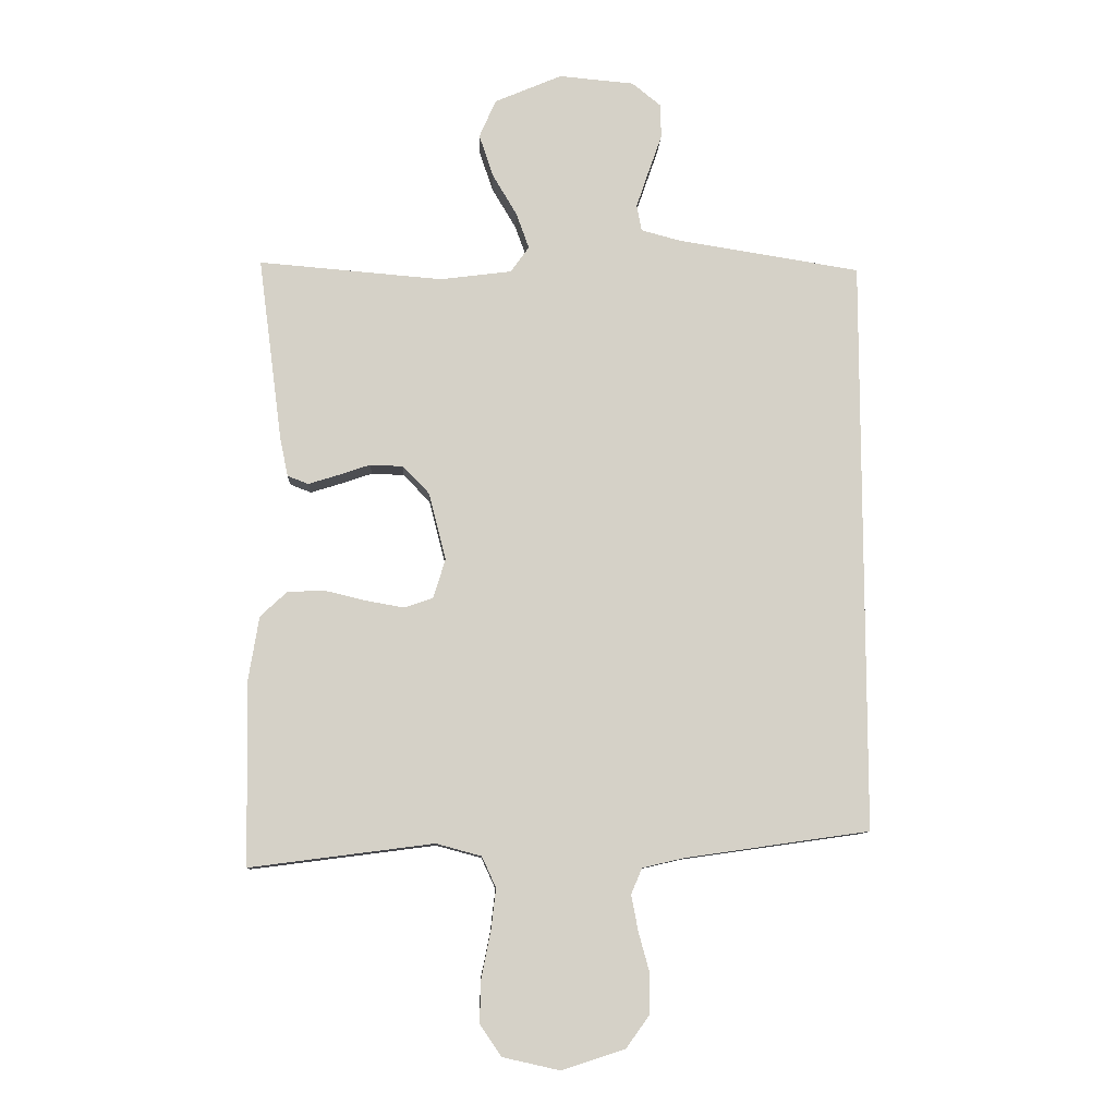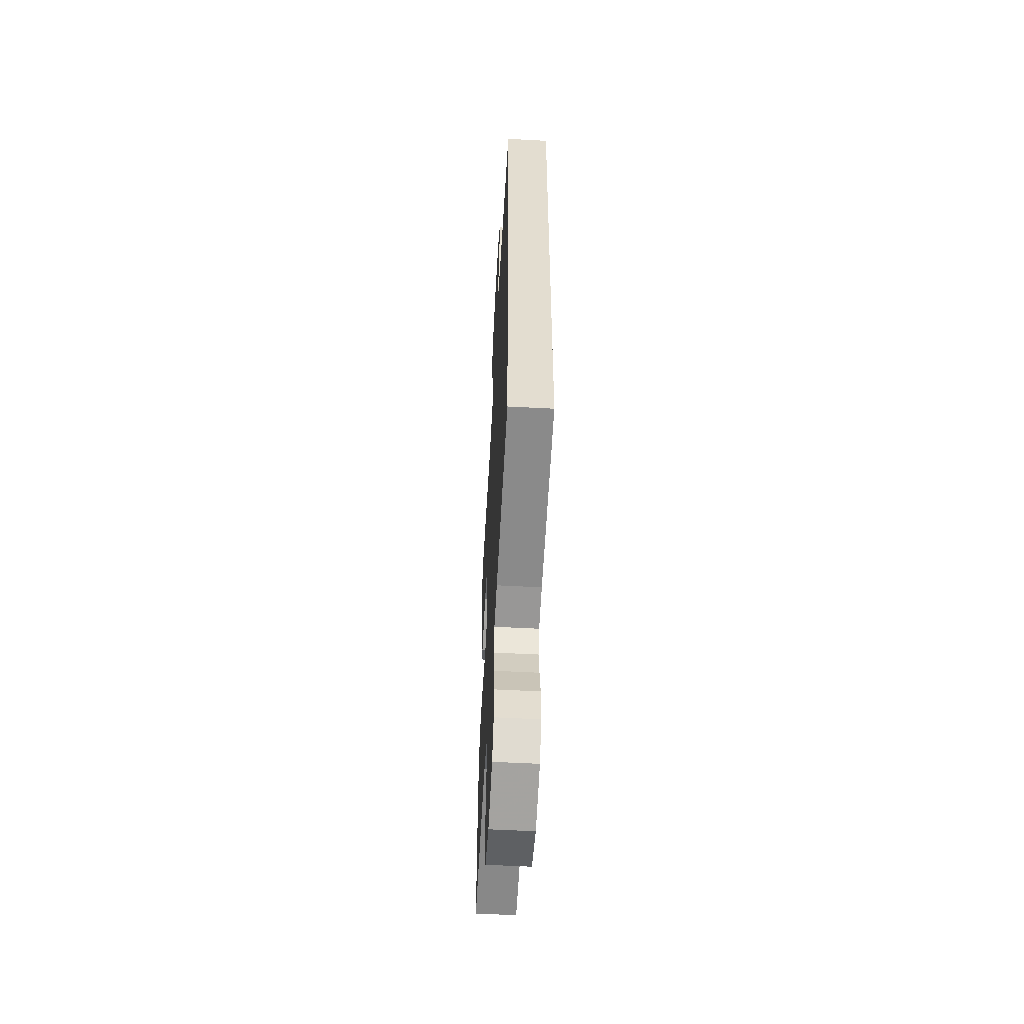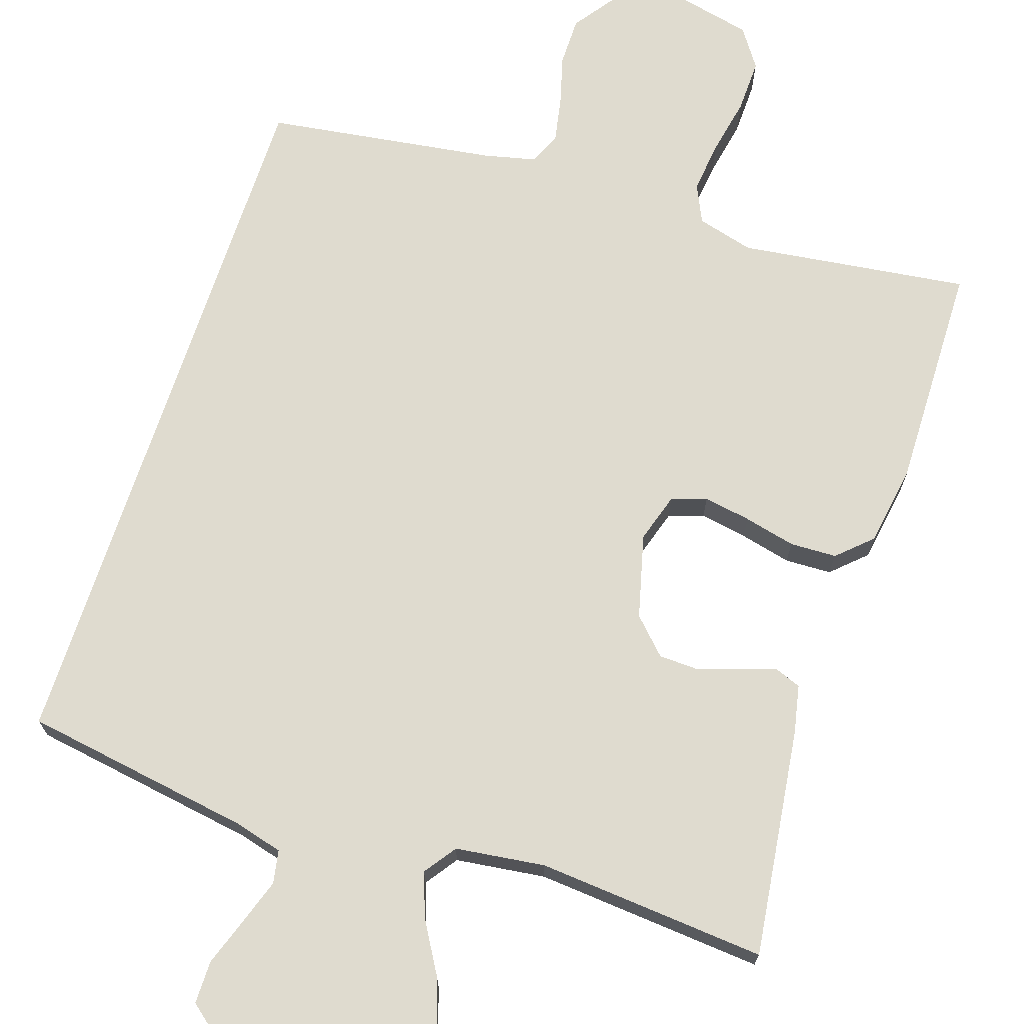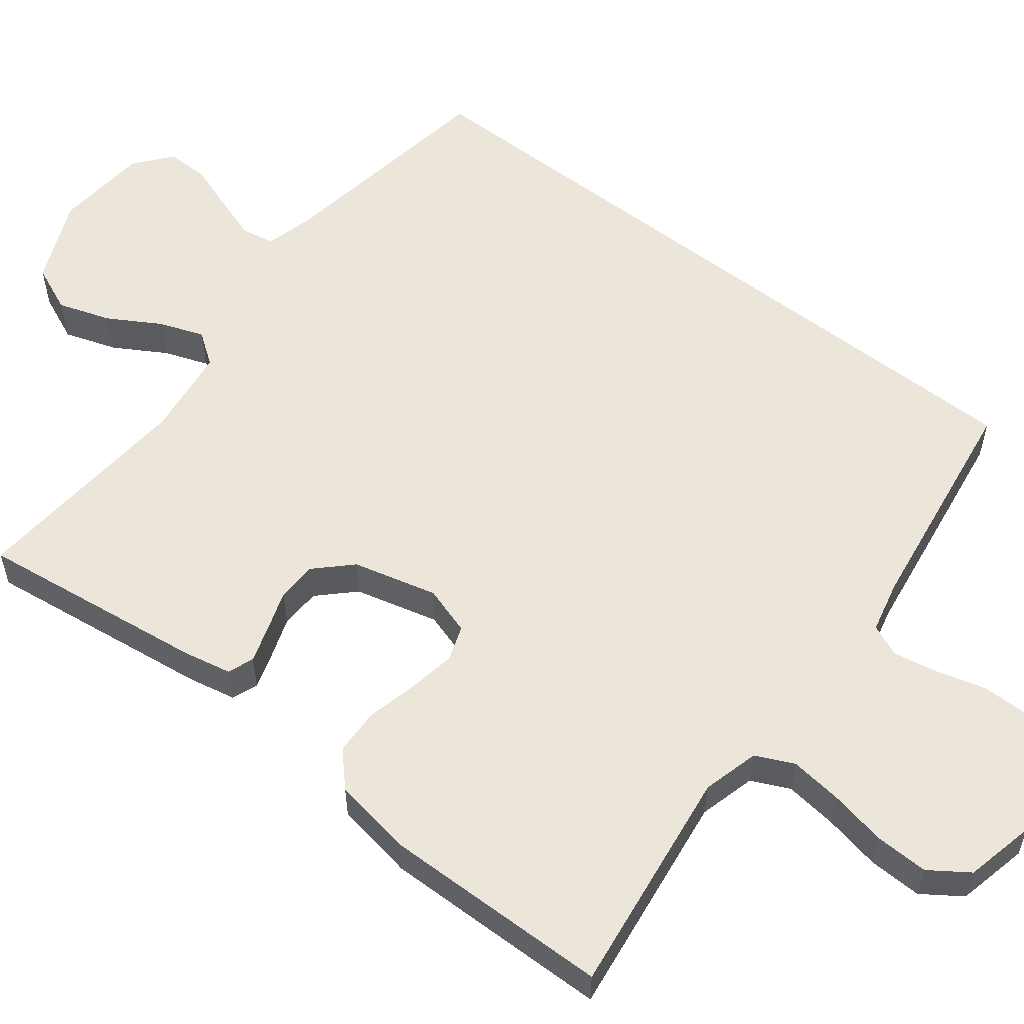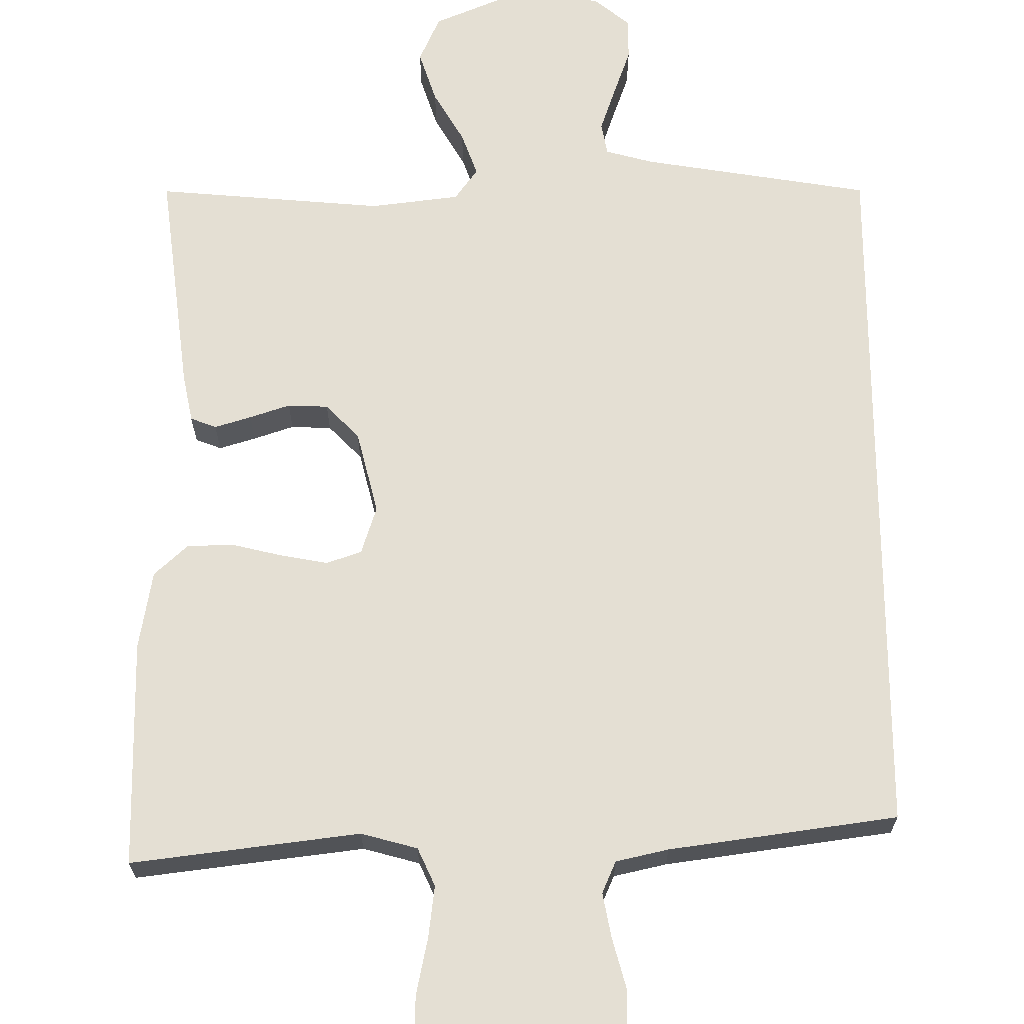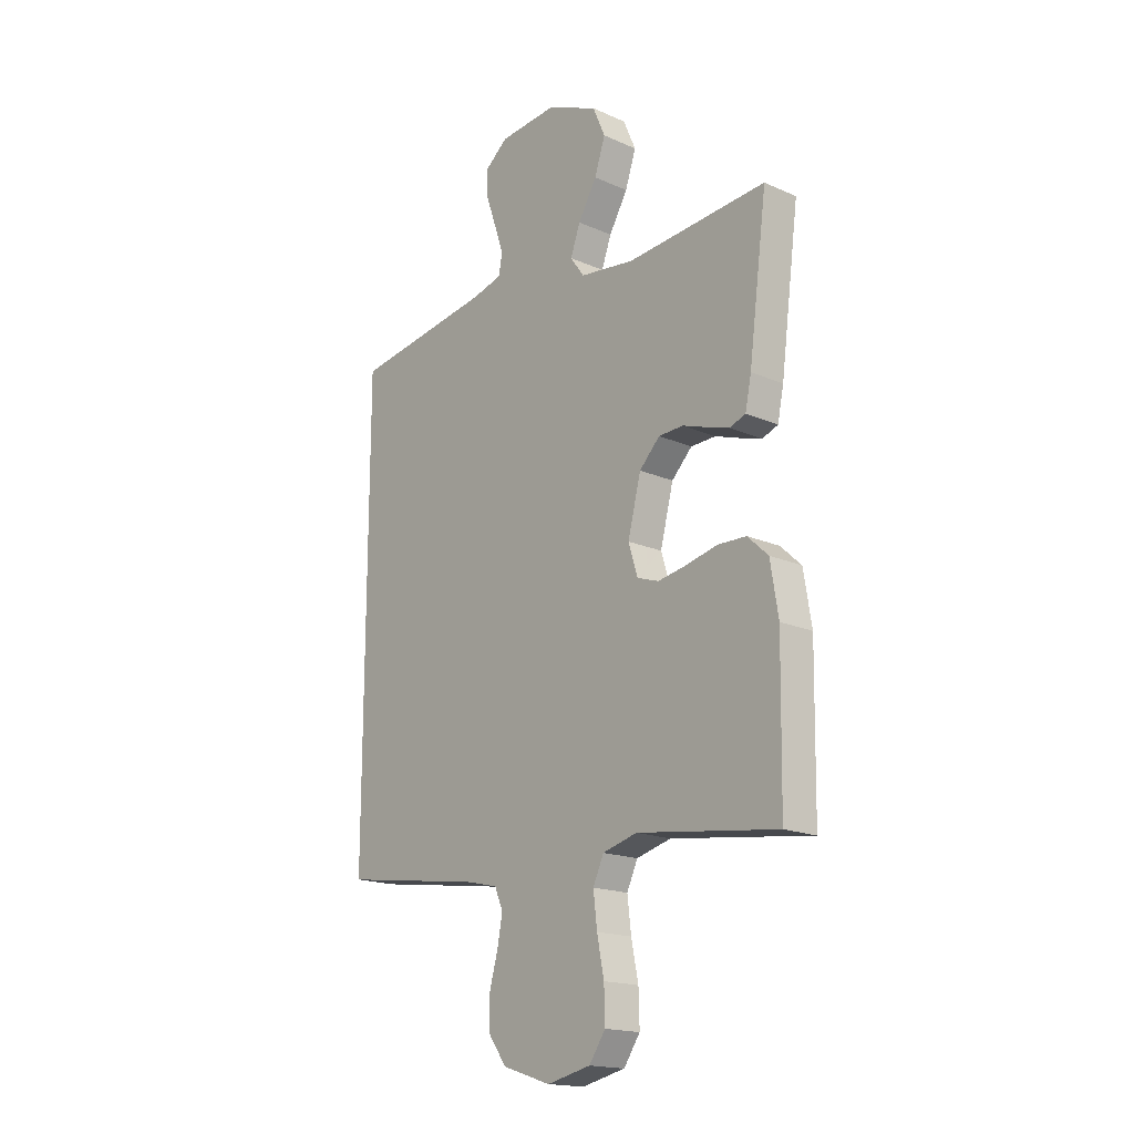
<metadata>
{"format":"obj","ext":"obj","renderer":"f3d","projection":"perspective","resolution":1024,"background":"white","views":[{"elev":-9.9,"azim":177.5,"up":"+Z"},{"elev":-55.2,"azim":-93.2,"up":"+Z"},{"elev":70.3,"azim":18.2,"up":"+Y"},{"elev":56.8,"azim":127.8,"up":"+Y"},{"elev":66.6,"azim":179.9,"up":"+Y"},{"elev":-17.6,"azim":48.8,"up":"+Z"}]}
</metadata>
<code>
v 0.5 0.07 0.5
v 0.461 0.07 0.2
v 0.448 0.07 0.137
v 0.414 0.07 0.124
v 0.366 0.07 0.139
v 0.313 0.07 0.157
v 0.26 0.07 0.155
v 0.216 0.07 0.11
v 0.188 0.07 0
v 0.208 0.07 -0.064
v 0.254 0.07 -0.08
v 0.316 0.07 -0.069
v 0.383 0.07 -0.053
v 0.444 0.07 -0.055
v 0.488 0.07 -0.096
v 0.505 0.07 -0.2
v 0.5 0.07 -0.5
v 0.2 0.07 -0.461
v 0.126 0.07 -0.481
v 0.103 0.07 -0.531
v 0.111 0.07 -0.599
v 0.126 0.07 -0.674
v 0.128 0.07 -0.744
v 0.093 0.07 -0.795
v 0 0.07 -0.816
v -0.103 0.07 -0.783
v -0.142 0.07 -0.729
v -0.142 0.07 -0.665
v -0.124 0.07 -0.599
v -0.113 0.07 -0.541
v -0.131 0.07 -0.499
v -0.2 0.07 -0.483
v -0.5 0.07 -0.44
v -0.5 0.07 0.5
v -0.2 0.07 0.548
v -0.137 0.07 0.565
v -0.129 0.07 0.608
v -0.149 0.07 0.667
v -0.171 0.07 0.73
v -0.171 0.07 0.786
v -0.123 0.07 0.825
v 0 0.07 0.836
v 0.11 0.07 0.789
v 0.137 0.07 0.727
v 0.114 0.07 0.658
v 0.074 0.07 0.59
v 0.053 0.07 0.532
v 0.083 0.07 0.49
v 0.2 0.07 0.475
v 0.5 0 0.5
v 0.461 0 0.2
v 0.448 0 0.137
v 0.414 0 0.124
v 0.366 0 0.139
v 0.313 0 0.157
v 0.26 0 0.155
v 0.216 0 0.11
v 0.188 0 0
v 0.208 0 -0.064
v 0.254 0 -0.08
v 0.316 0 -0.069
v 0.383 0 -0.053
v 0.444 0 -0.055
v 0.488 0 -0.096
v 0.505 0 -0.2
v 0.5 0 -0.5
v 0.2 0 -0.461
v 0.126 0 -0.481
v 0.103 0 -0.531
v 0.111 0 -0.599
v 0.126 0 -0.674
v 0.128 0 -0.744
v 0.093 0 -0.795
v 0 0 -0.816
v -0.103 0 -0.783
v -0.142 0 -0.729
v -0.142 0 -0.665
v -0.124 0 -0.599
v -0.113 0 -0.541
v -0.131 0 -0.499
v -0.2 0 -0.483
v -0.5 0 -0.44
v -0.5 0 0.5
v -0.2 0 0.548
v -0.137 0 0.565
v -0.129 0 0.608
v -0.149 0 0.667
v -0.171 0 0.73
v -0.171 0 0.786
v -0.123 0 0.825
v 0 0 0.836
v 0.11 0 0.789
v 0.137 0 0.727
v 0.114 0 0.658
v 0.074 0 0.59
v 0.053 0 0.532
v 0.083 0 0.49
v 0.2 0 0.475
f 43 44 45 46
f 43 46 47
f 42 43 47
f 41 42 47
f 38 39 40 41
f 37 38 41 47
f 36 37 47 48
f 32 33 34 35
f 31 32 35 36
f 30 31 36 48
f 26 27 28 29
f 21 22 23 24
f 20 21 24 25
f 15 16 17 18
f 15 18 19
f 12 13 14 15
f 11 12 15 19
f 10 11 19 20
f 3 4 5 6
f 1 2 3 6
f 49 1 6 7
f 48 49 7 8
f 30 48 8 9
f 25 26 29 30
f 20 25 30
f 9 10 20 30
f 95 94 93 92
f 96 95 92
f 96 92 91
f 96 91 90
f 90 89 88 87
f 96 90 87 86
f 97 96 86 85
f 84 83 82 81
f 85 84 81 80
f 97 85 80 79
f 78 77 76 75
f 73 72 71 70
f 74 73 70 69
f 67 66 65 64
f 68 67 64
f 64 63 62 61
f 68 64 61 60
f 69 68 60 59
f 55 54 53 52
f 55 52 51 50
f 56 55 50 98
f 57 56 98 97
f 58 57 97 79
f 79 78 75 74
f 79 74 69
f 79 69 59 58
f 1 50 51 2
f 2 51 52 3
f 3 52 53 4
f 4 53 54 5
f 5 54 55 6
f 6 55 56 7
f 7 56 57 8
f 8 57 58 9
f 9 58 59 10
f 10 59 60 11
f 11 60 61 12
f 12 61 62 13
f 13 62 63 14
f 14 63 64 15
f 15 64 65 16
f 16 65 66 17
f 17 66 67 18
f 18 67 68 19
f 19 68 69 20
f 20 69 70 21
f 21 70 71 22
f 22 71 72 23
f 23 72 73 24
f 24 73 74 25
f 25 74 75 26
f 26 75 76 27
f 27 76 77 28
f 28 77 78 29
f 29 78 79 30
f 30 79 80 31
f 31 80 81 32
f 32 81 82 33
f 33 82 83 34
f 34 83 84 35
f 35 84 85 36
f 36 85 86 37
f 37 86 87 38
f 38 87 88 39
f 39 88 89 40
f 40 89 90 41
f 41 90 91 42
f 42 91 92 43
f 43 92 93 44
f 44 93 94 45
f 45 94 95 46
f 46 95 96 47
f 47 96 97 48
f 48 97 98 49
f 49 98 50 1

</code>
